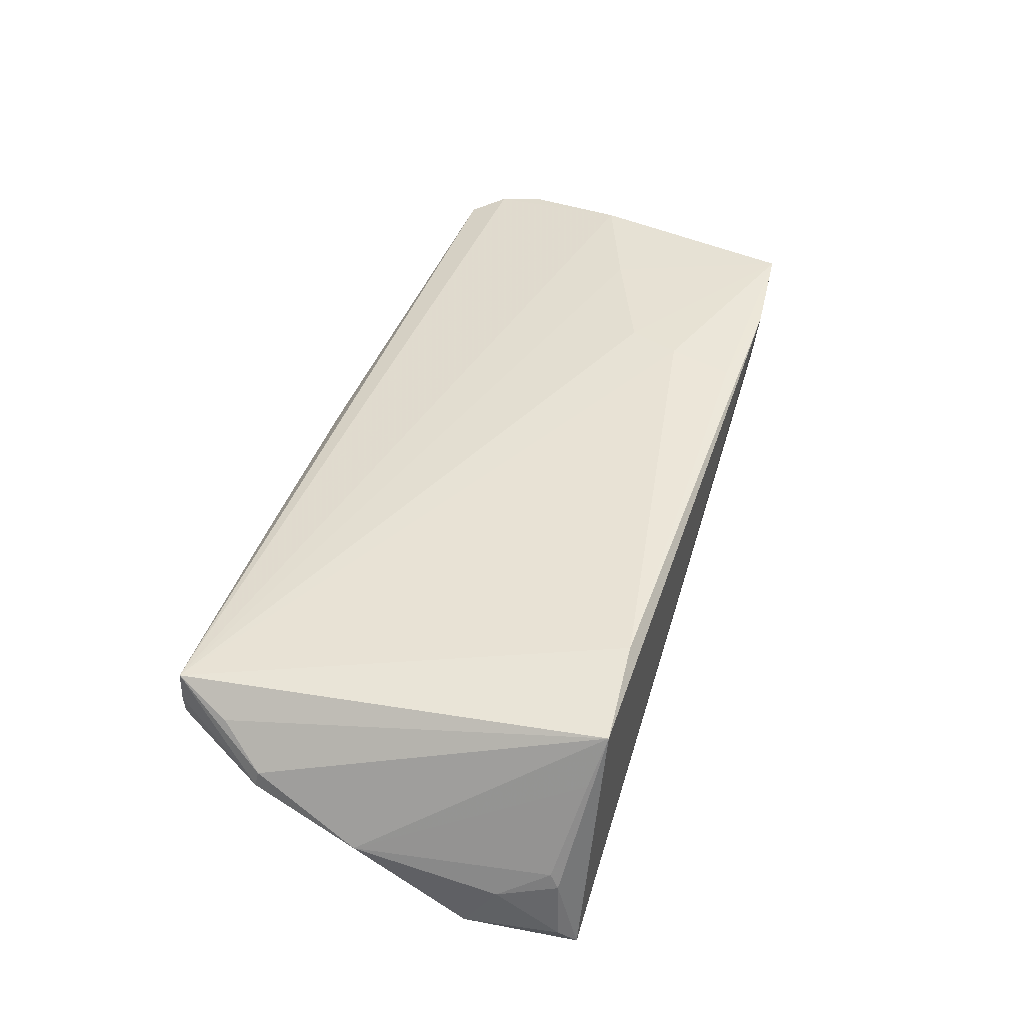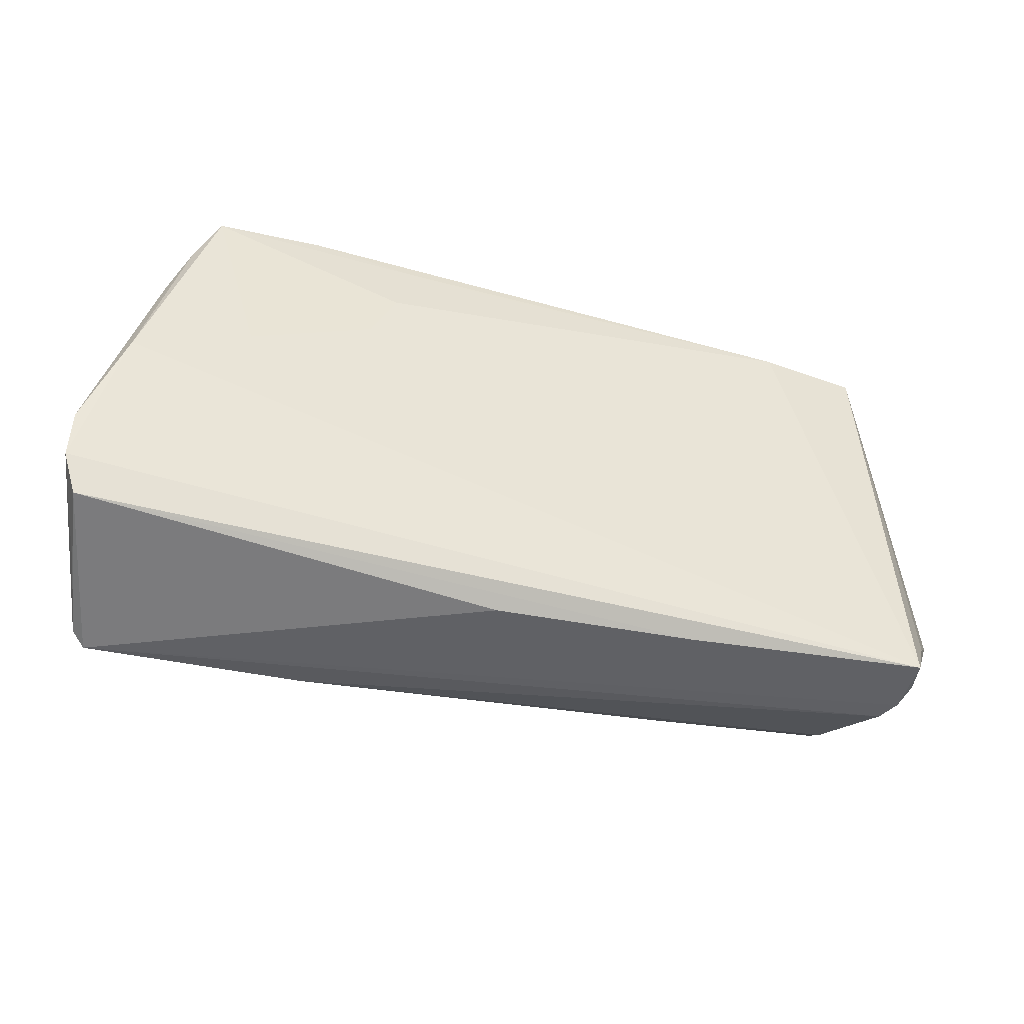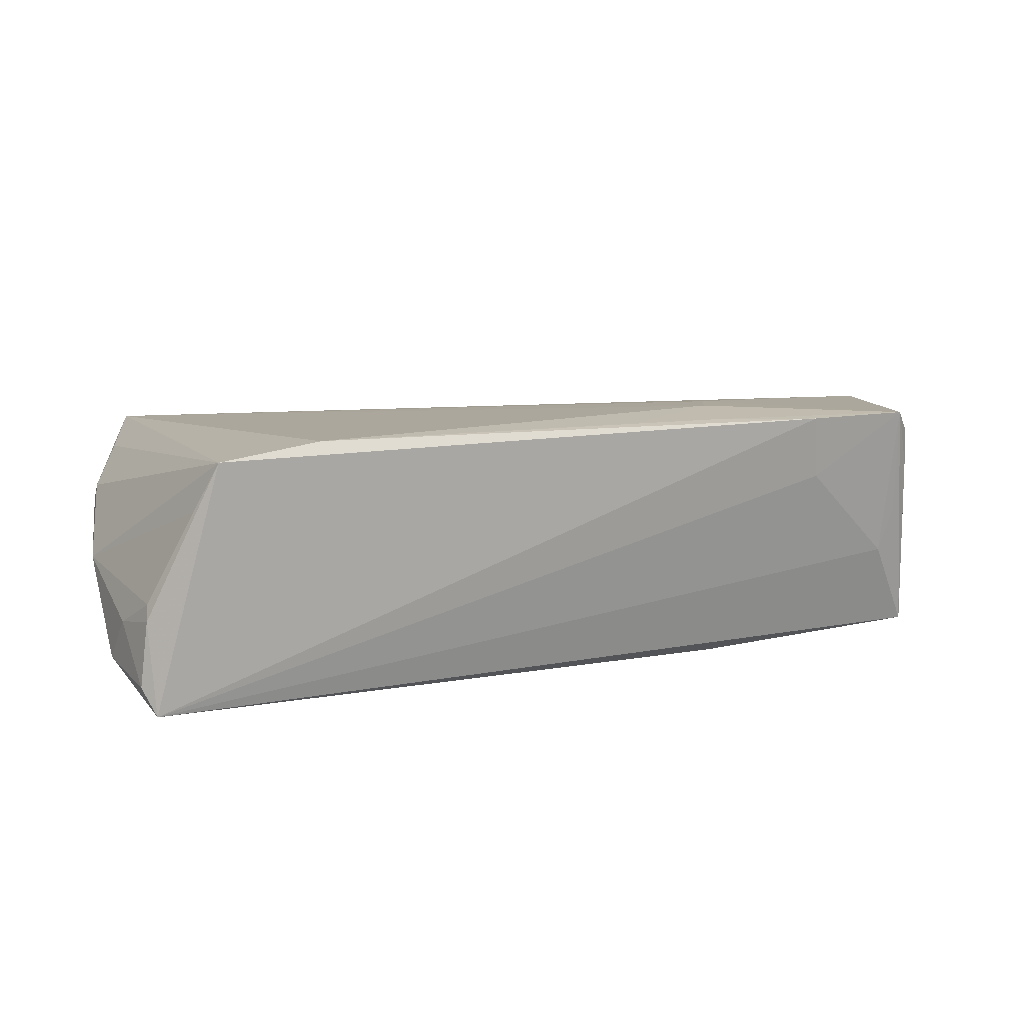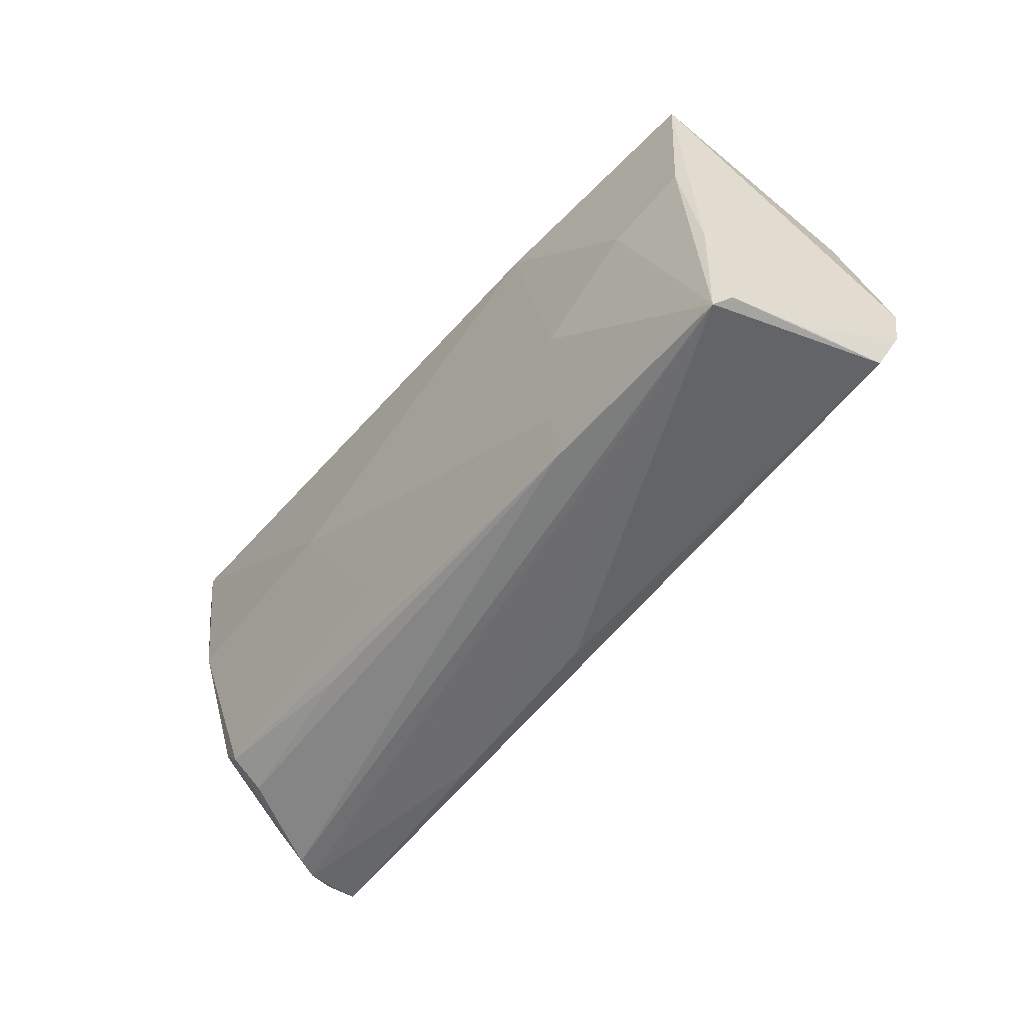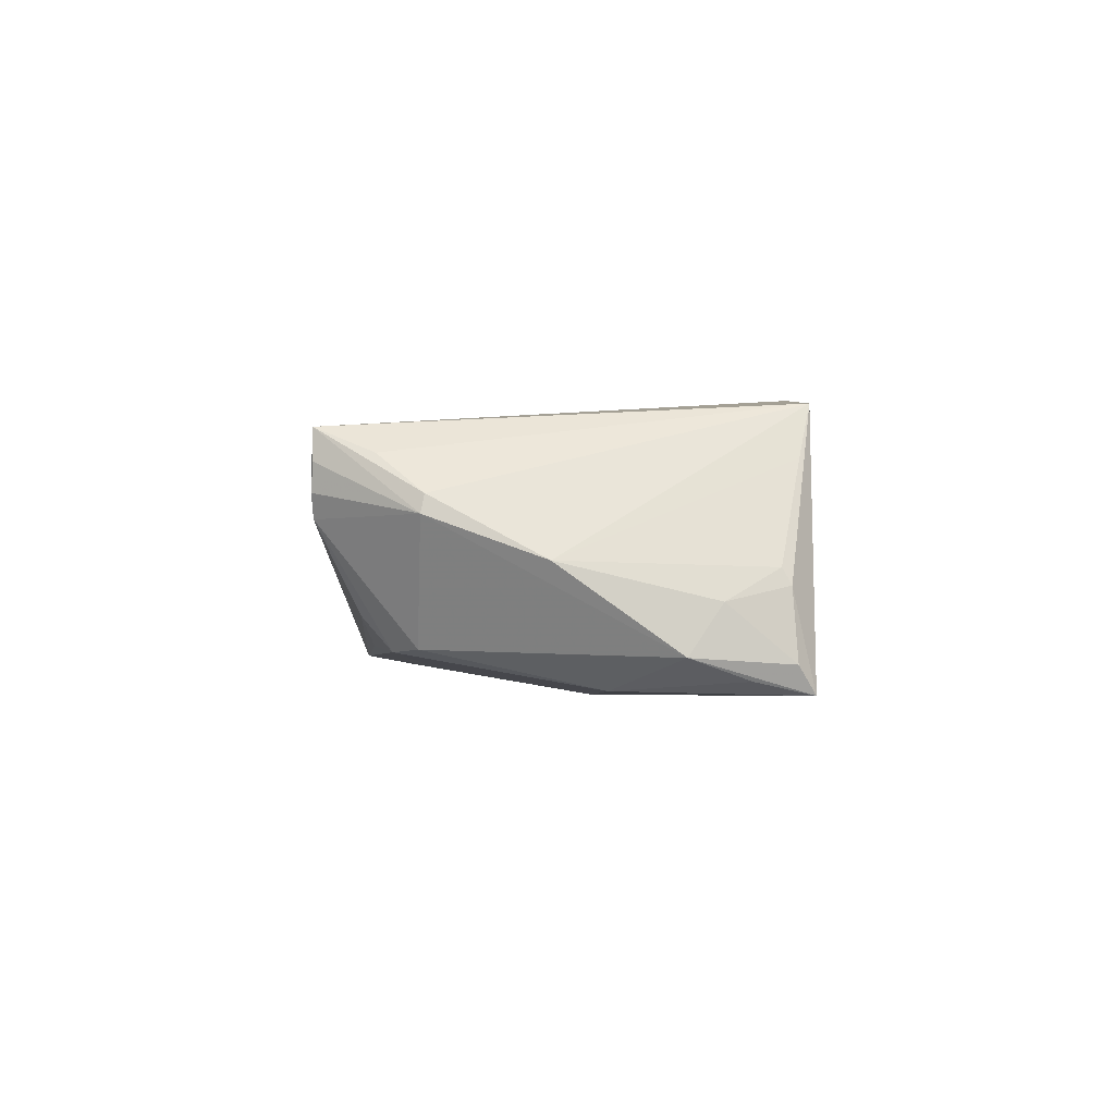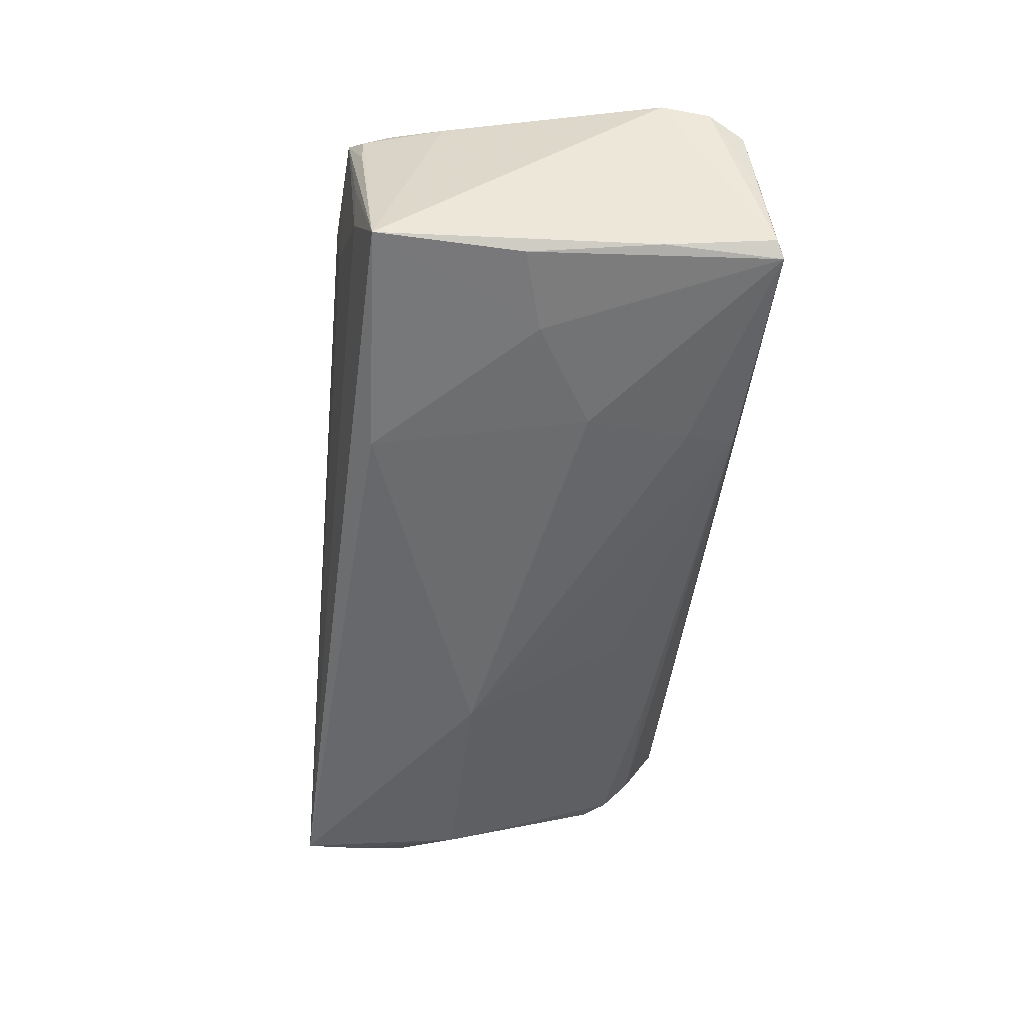
<metadata>
{"format":"obj","ext":"obj","renderer":"f3d","projection":"perspective","resolution":1024,"background":"white","views":[{"elev":45.7,"azim":107.1,"up":"+Z"},{"elev":-49.2,"azim":-16.6,"up":"+Y"},{"elev":13.1,"azim":160.6,"up":"+Z"},{"elev":-53.4,"azim":-129.2,"up":"+Y"},{"elev":-1.7,"azim":88.5,"up":"+Z"},{"elev":-53.0,"azim":-95.9,"up":"+Z"}]}
</metadata>
<code>
v -0.028 -0.006991 -0.01664
v 0.05839 0.01591 -0.00633
v 0.05763 -0.01583 0.002863
v -0.004142 -0.02819 0.007228
v -0.05981 -0.01354 0.01105
v 0.04959 -0.0164 -0.01145
v 0.05633 0.02328 -0.0046
v -0.02557 -0.02031 -0.01483
v 0.05104 -0.02785 0.005413
v -0.05976 -0.01976 0.009869
v -0.04106 0.0007507 -0.01644
v 0.04719 0.02657 0.01563
v -0.05439 -0.0272 -0.01253
v 0.05391 -0.02074 0.009528
v -0.05013 0.02183 0.01456
v -0.0249 0.01113 0.0167
v 0.02106 -0.02819 0.009382
v 0.0595 0.01192 -0.01216
v -0.008562 0.02551 0.01704
v 0.04617 -0.02282 -0.007762
v 0.05165 -0.02761 0.008745
v -0.03447 0.02732 0.008408
v -0.04607 0.02505 -0.003449
v -0.05613 -0.02571 -0.002593
v -0.05127 0.003566 -0.01552
v 0.03423 0.02577 0.01733
v 0.05735 0.01896 -0.0147
v 0.02407 -0.02276 -0.01143
v 0.05114 -0.0277 0.01254
v -0.04046 0.004999 0.01532
v 0.05744 0.02378 -0.01293
v -0.04948 0.0252 0.01342
v -0.0527 -0.02819 -0.0141
v -0.01996 0.02602 0.01693
v 0.01231 -0.01651 -0.01404
v -0.04969 0.02505 0.008783
v 0.04977 -0.02769 0.002613
v 0.05588 0.02588 -0.01625
v -0.05158 0.02241 -0.01469
v -0.04795 0.02539 0.002437
v -0.05328 -0.01322 -0.0142
v -0.05774 -0.02444 0.008058
v 0.04673 -0.01927 -0.01181
v 0.05264 0.004008 -0.01586
v 0.05025 0.02499 0.009369
v -0.05279 0.01469 0.01267
v -0.02194 0.02068 -0.01706
v -0.05518 -0.0003354 0.014
v 0.056 0.02224 -0.002658
v 0.05981 -0.00225 -0.002081
v -0.02479 -0.02679 -0.01359
v -0.03368 0.02819 0.01657
v 0.02427 0.003464 -0.01733
v -0.02184 0.01779 0.01733
v 0.05728 -0.01539 0.005019
v -0.0472 0.02723 0.01649
f 50 12 55
f 7 38 12
f 47 38 53
f 12 29 14
f 14 55 12
f 29 55 14
f 10 42 29
f 4 42 33
f 5 10 48
f 48 10 29
f 13 10 5
f 33 42 13
f 50 55 3
f 3 18 50
f 3 55 29
f 47 53 1
f 44 53 38
f 43 53 44
f 29 42 17
f 42 4 17
f 17 4 33
f 30 16 56
f 56 48 30
f 29 16 30
f 30 48 29
f 26 29 12
f 54 16 29
f 29 26 54
f 56 16 54
f 42 10 24
f 24 13 42
f 10 13 24
f 33 13 41
f 41 25 33
f 39 23 38
f 39 38 47
f 39 36 56
f 25 41 39
f 5 46 39
f 39 13 5
f 39 41 13
f 38 23 22
f 22 23 56
f 2 49 50
f 7 49 2
f 50 18 2
f 45 7 12
f 45 49 7
f 45 12 50
f 50 49 45
f 33 51 37
f 33 25 11
f 11 1 33
f 47 1 11
f 11 39 47
f 25 39 11
f 8 51 33
f 53 51 8
f 33 1 8
f 8 1 53
f 35 53 43
f 43 51 35
f 35 51 53
f 38 18 27
f 27 44 38
f 18 44 27
f 43 44 6
f 6 44 18
f 18 3 6
f 6 37 43
f 3 37 6
f 56 54 34
f 56 36 32
f 32 39 46
f 36 39 32
f 56 23 40
f 40 39 56
f 23 39 40
f 12 38 52
f 38 22 52
f 52 22 56
f 52 26 12
f 56 34 52
f 52 34 26
f 31 18 38
f 31 2 18
f 38 7 31
f 7 2 31
f 21 3 29
f 43 37 20
f 20 37 51
f 9 17 33
f 33 37 9
f 29 17 9
f 9 21 29
f 9 37 3
f 3 21 9
f 19 54 26
f 26 34 19
f 19 34 54
f 56 32 15
f 15 32 46
f 15 48 56
f 5 48 15
f 15 46 5
f 28 51 43
f 43 20 28
f 28 20 51

</code>
